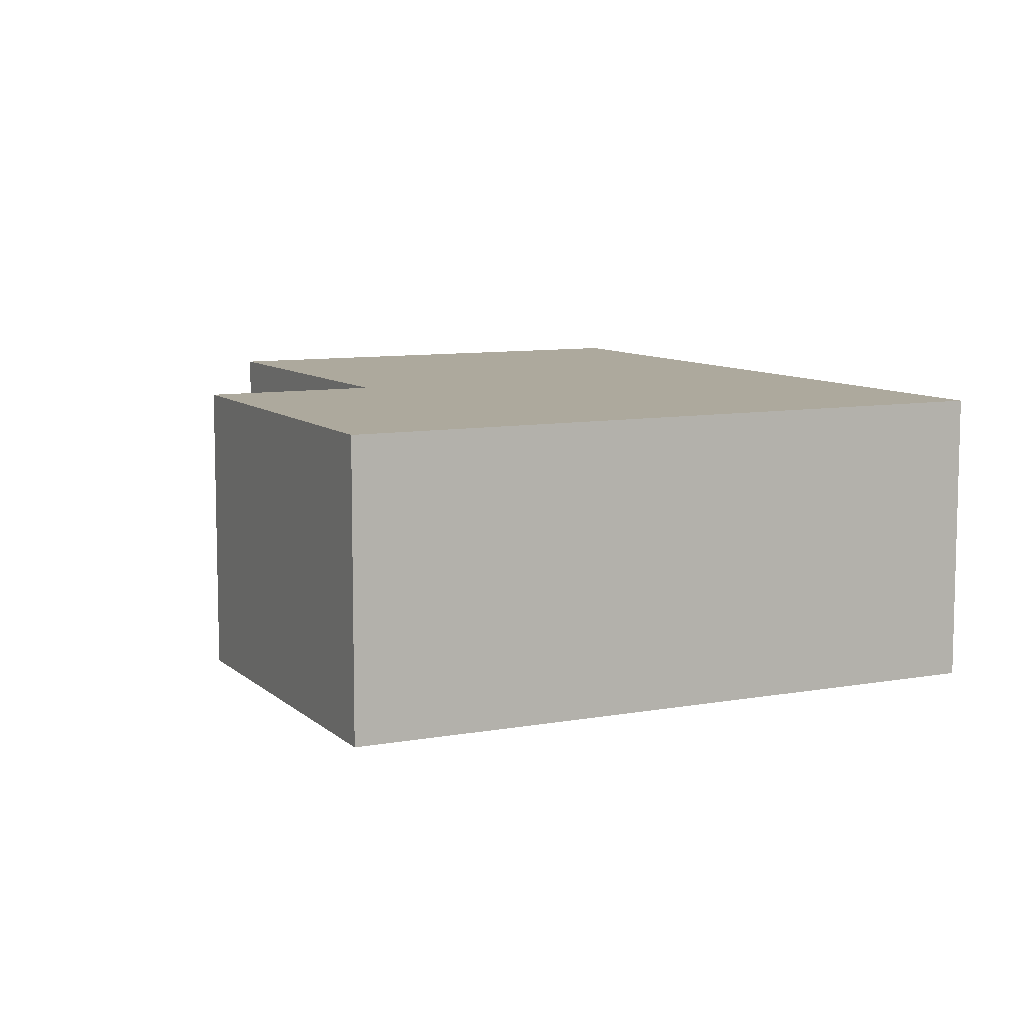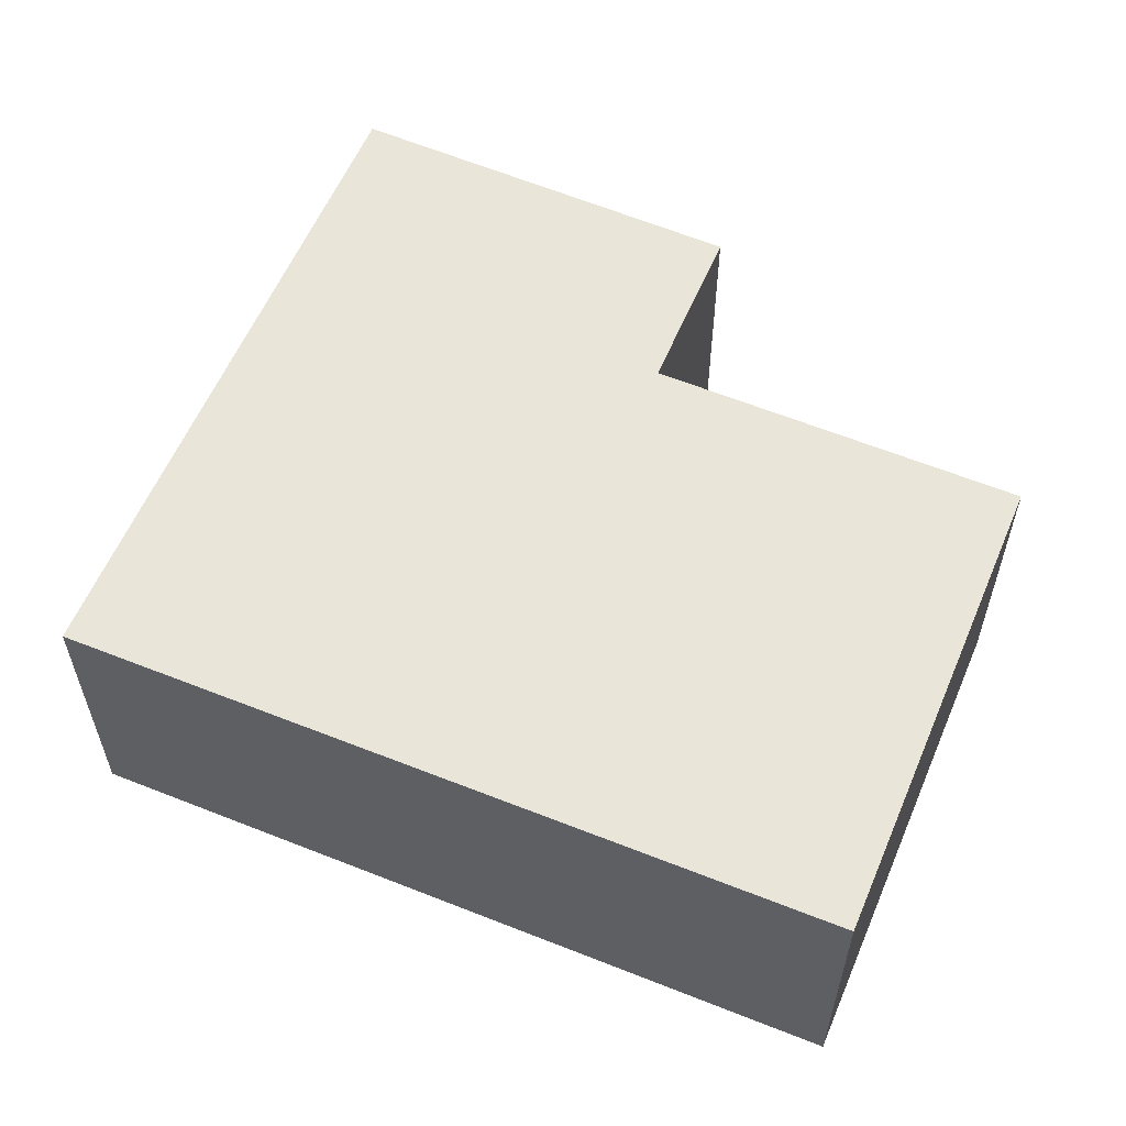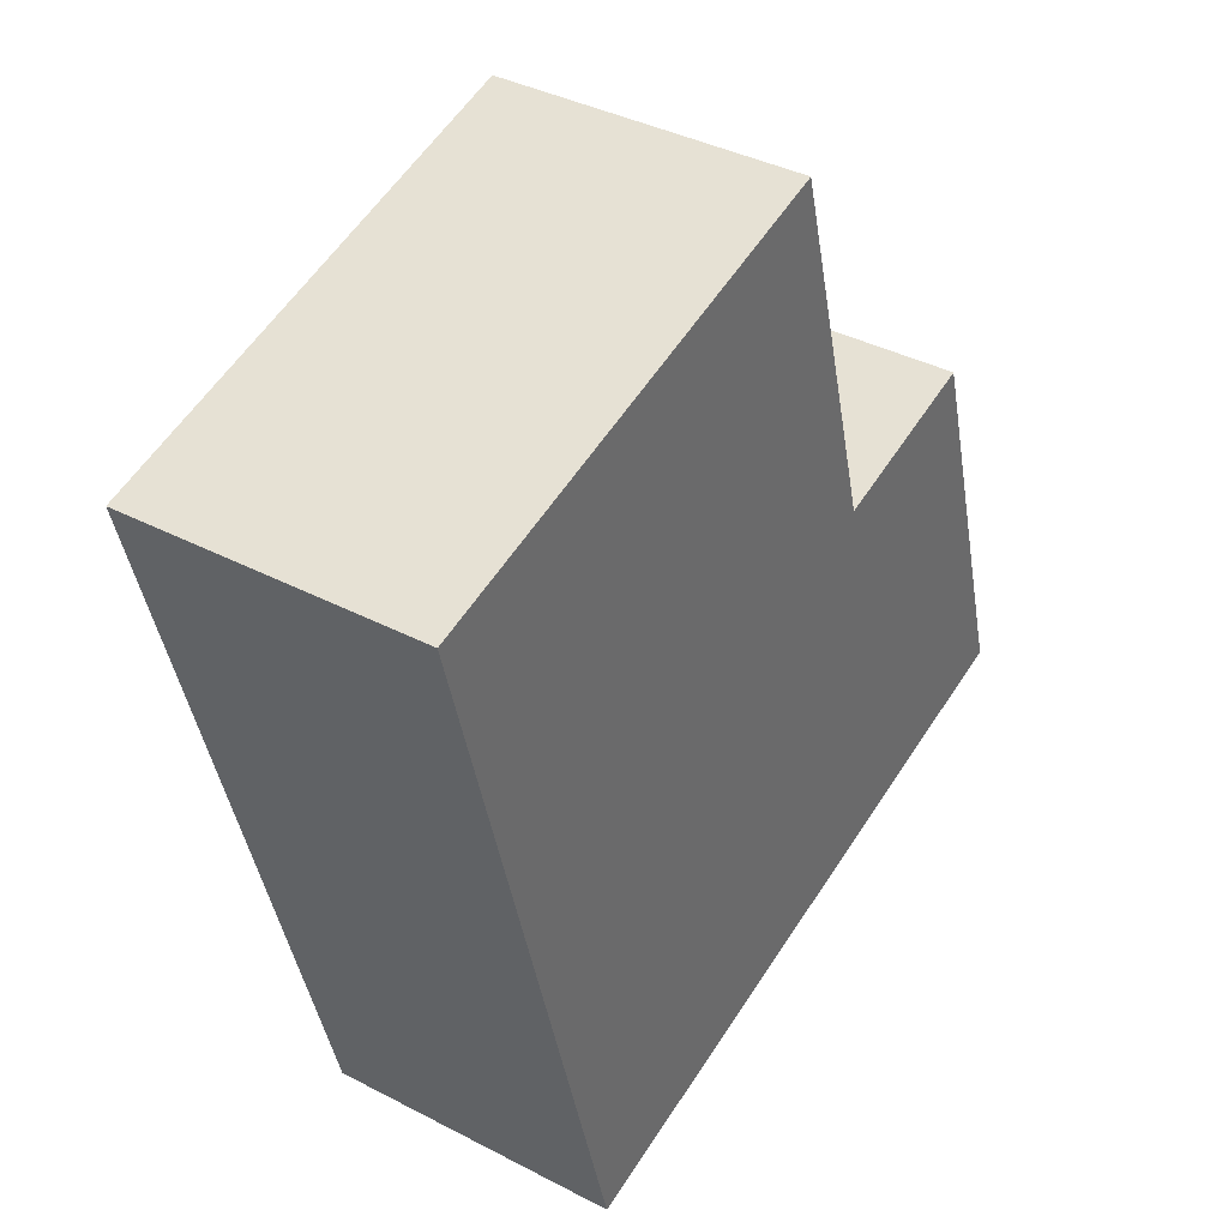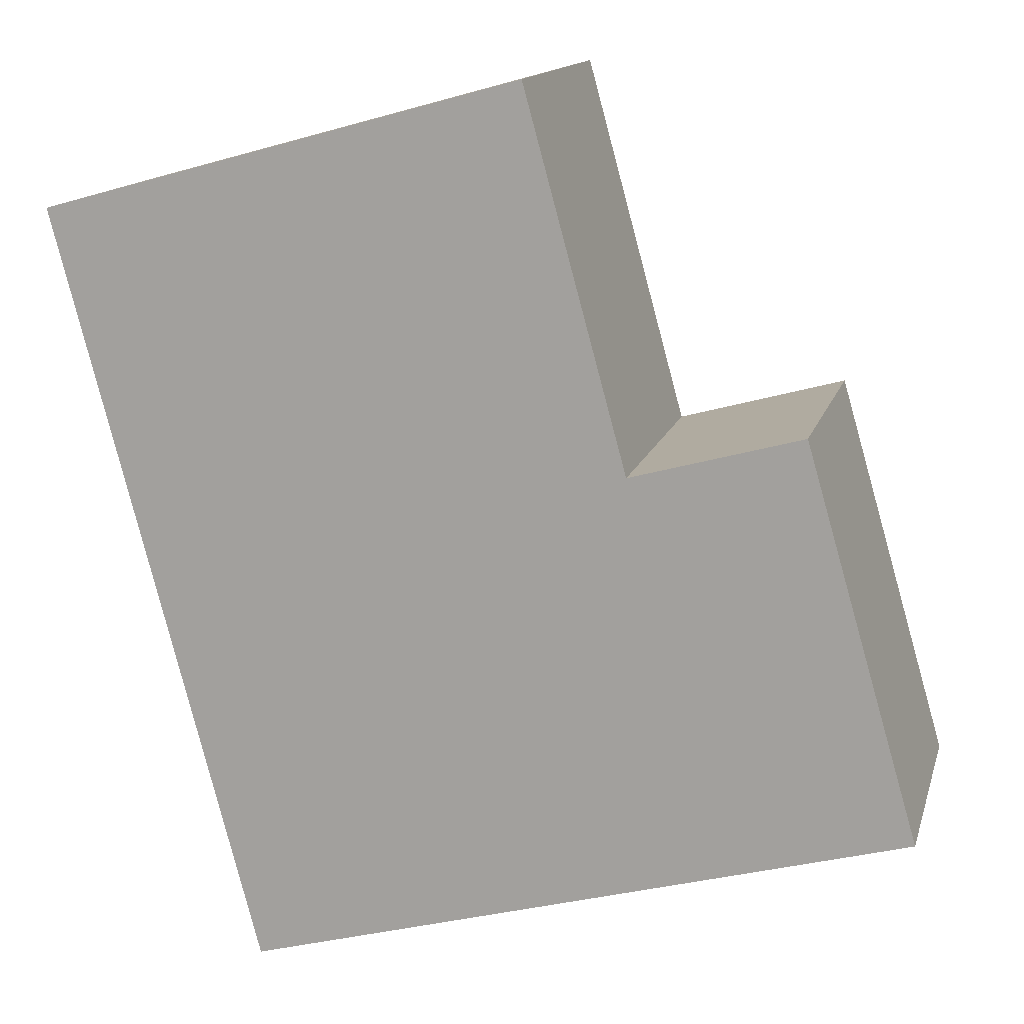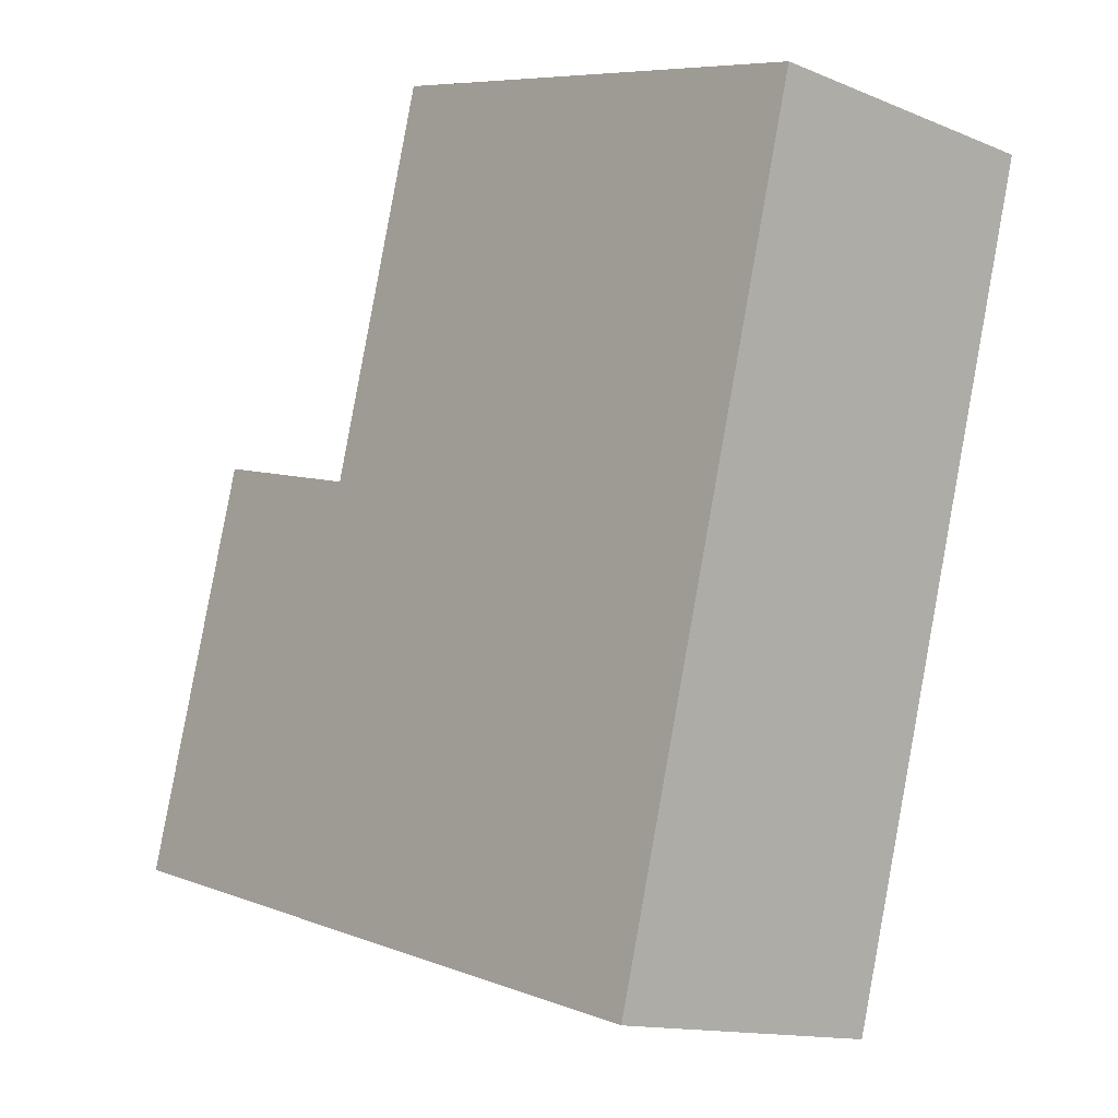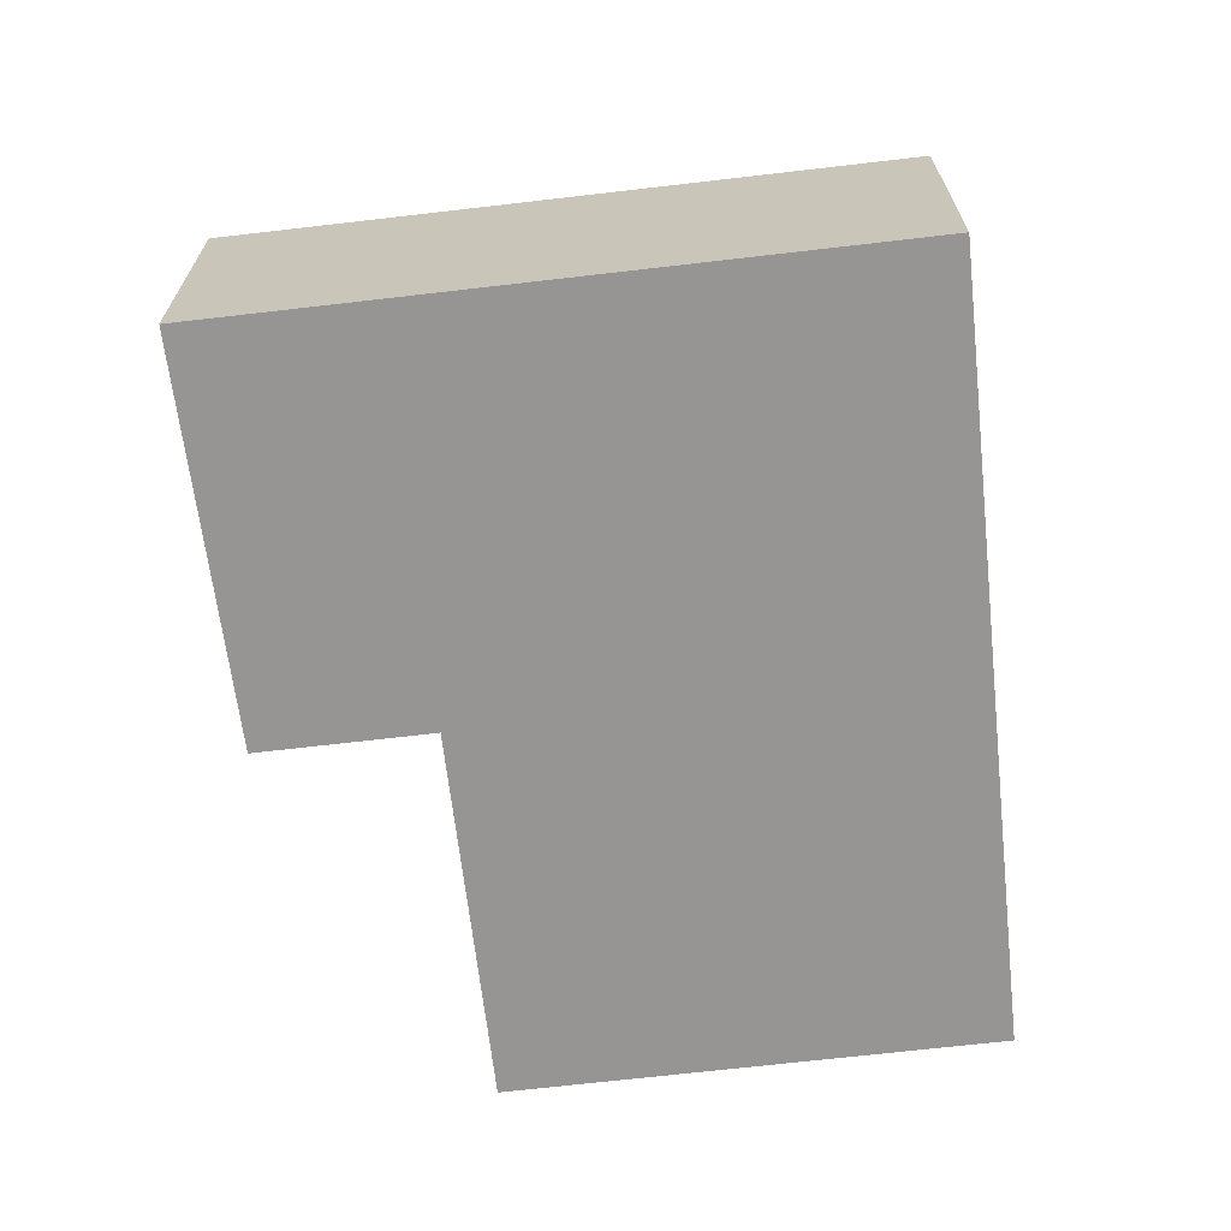
<metadata>
{"format":"obj","ext":"obj","renderer":"f3d","projection":"perspective","resolution":1024,"background":"white","views":[{"elev":8.8,"azim":138.3,"up":"+Y"},{"elev":58.6,"azim":-82.5,"up":"+Y"},{"elev":38.0,"azim":-56.4,"up":"+Z"},{"elev":14.1,"azim":14.2,"up":"+Z"},{"elev":-13.5,"azim":-132.8,"up":"+Z"},{"elev":-67.5,"azim":171.3,"up":"+Y"}]}
</metadata>
<code>
v  7.062 2.385 -4.746
v  4.741 2.385 -1.943
v  6.133 2.385 -1.558
v  1.858 2.385 0.513
v  0 2.385 1.46e-16
v  1.645 2.385 -6.232
v  3.907 2.385 1.079
v  6.133 9.54e-17 -1.558
v  7.062 2.906e-16 -4.746
v  3.907 -6.607e-17 1.079
v  4.741 1.19e-16 -1.943
v  1.645 3.816e-16 -6.232
v  0 0 0
v  1.858 -3.141e-17 0.513
g defaultobject
f 1 2 3
f 2 1 4
f 4 1 5
f 5 1 6
f 4 7 2
f 8 1 3
f 1 8 9
f 10 2 7
f 2 10 11
f 9 6 1
f 6 9 12
f 12 5 6
f 5 12 13
f 13 4 5
f 4 13 7
f 7 13 14
f 7 14 10
f 11 3 2
f 3 11 8
f 8 12 9
f 12 8 11
f 12 11 13
f 13 11 14
f 14 11 10

</code>
